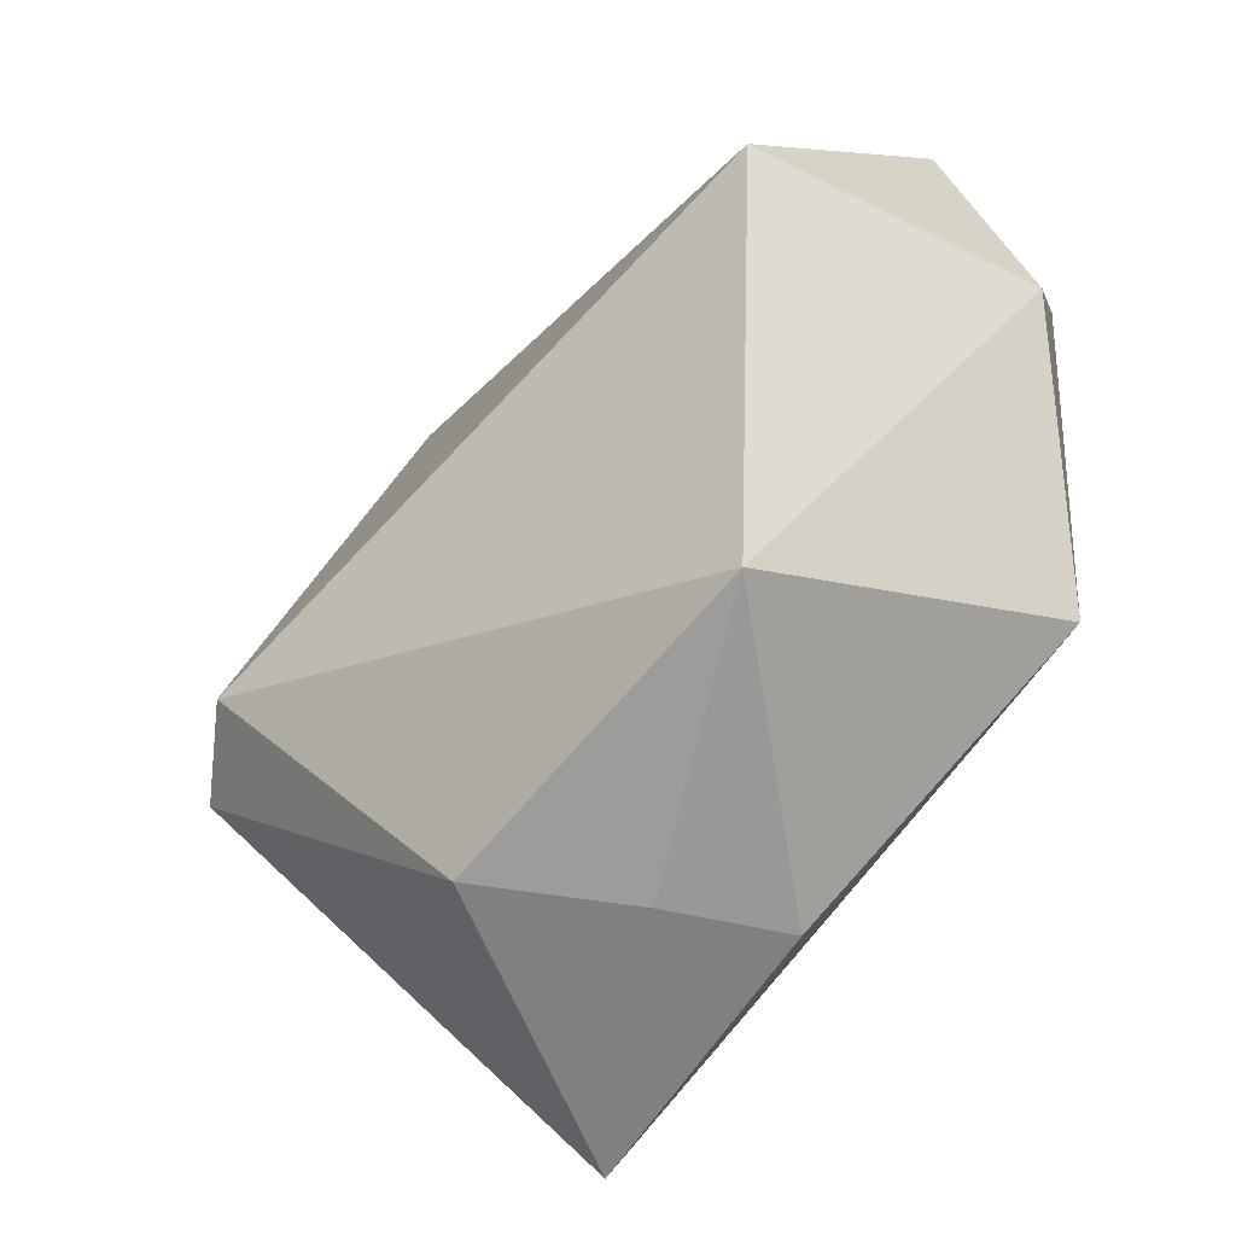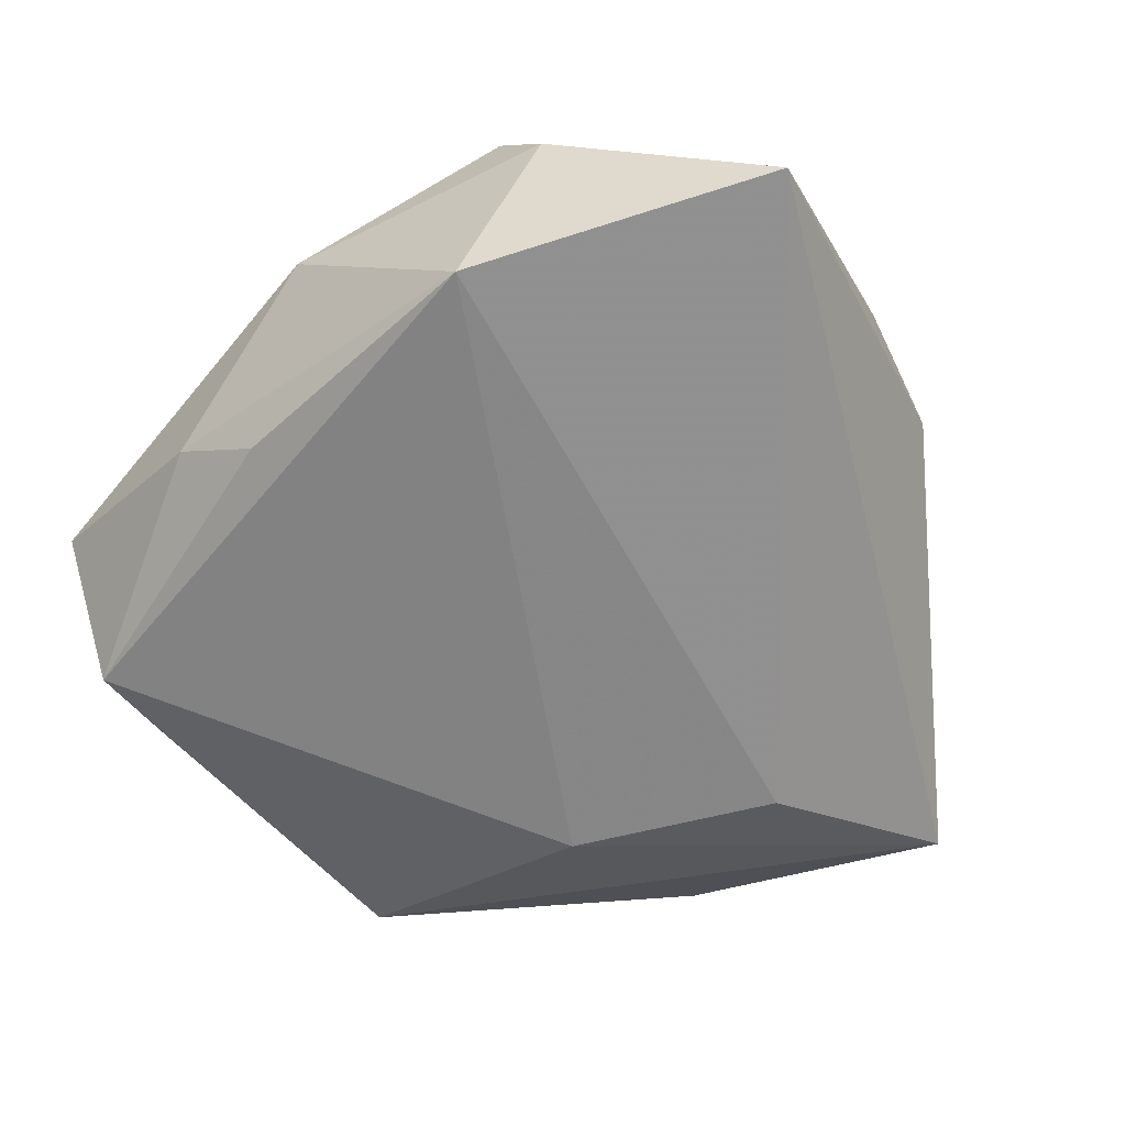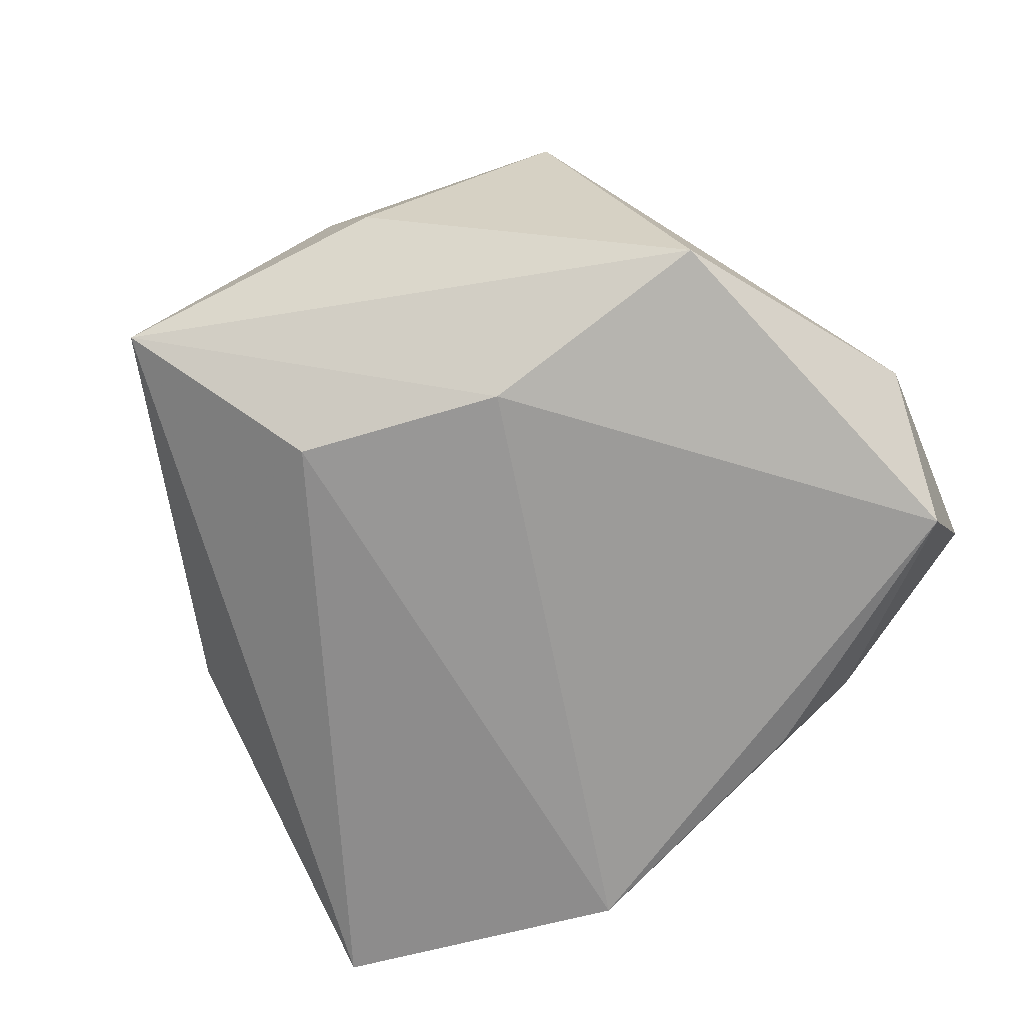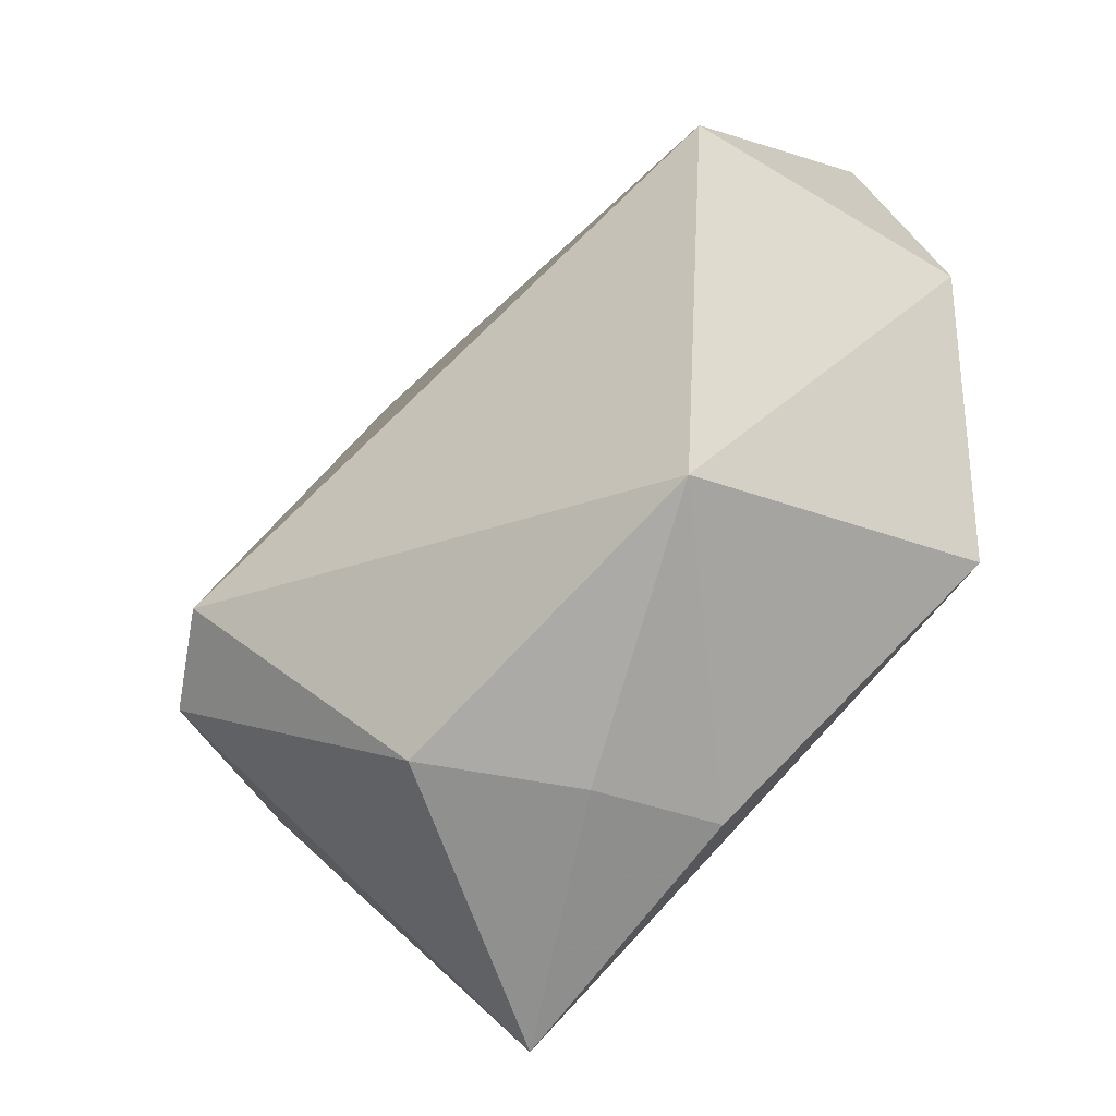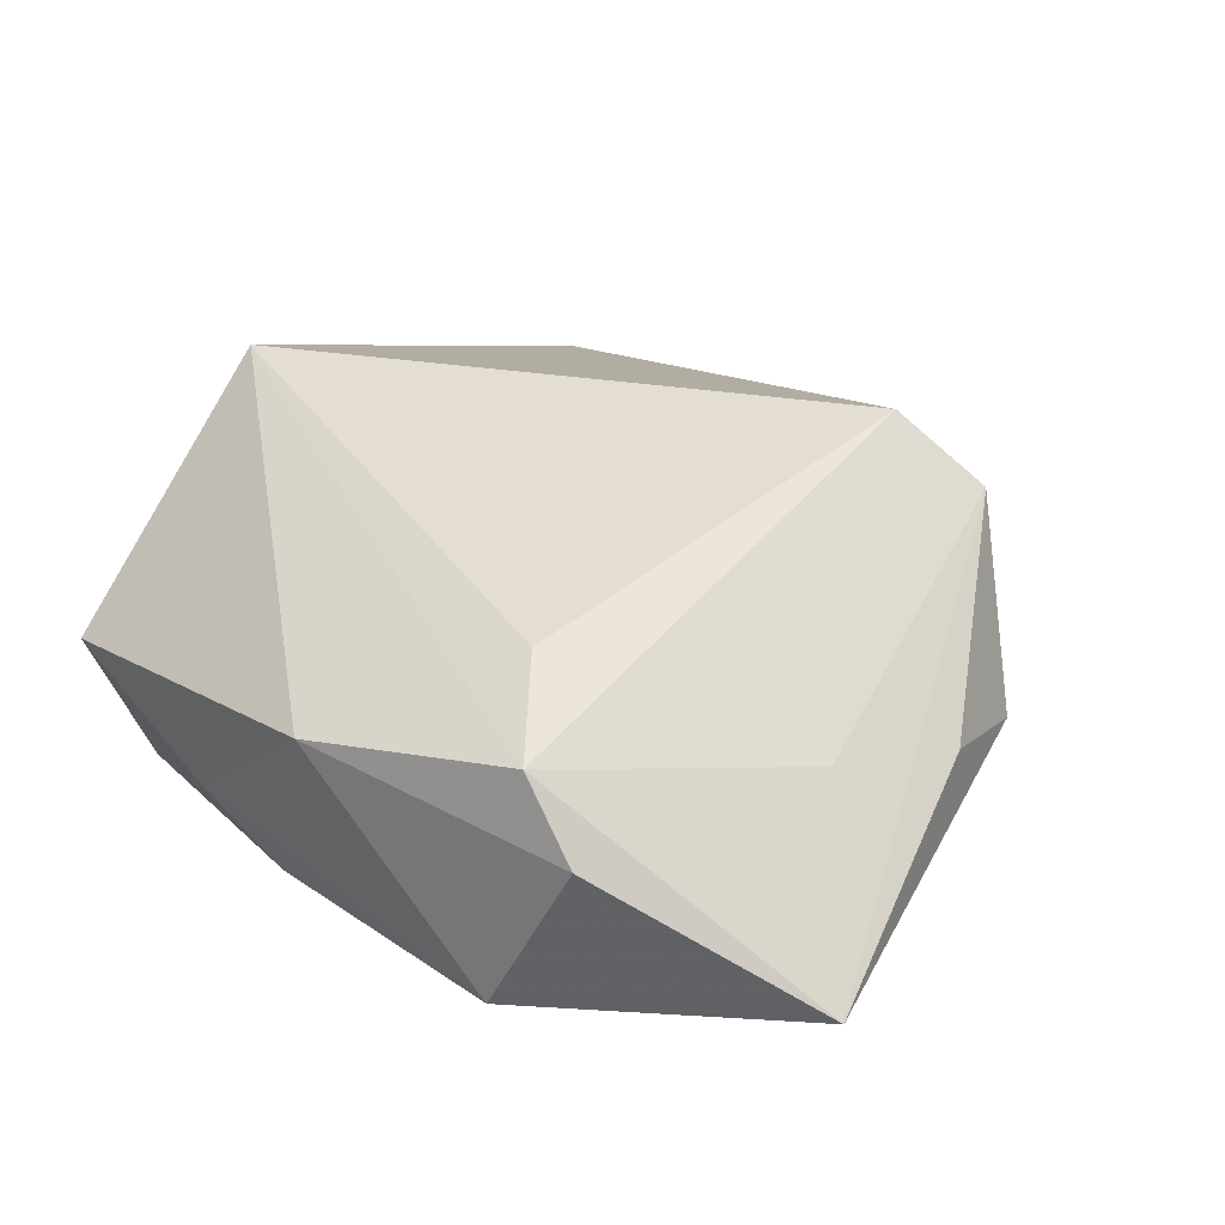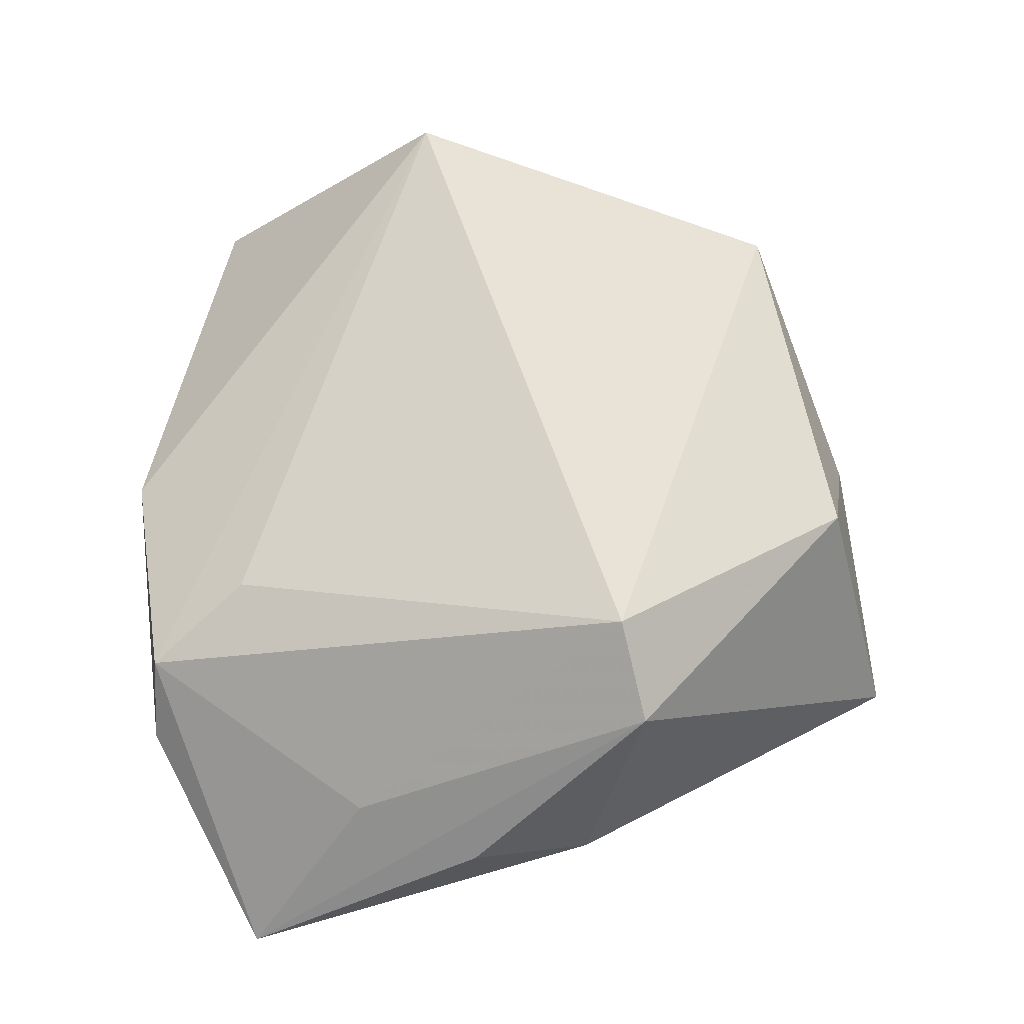
<metadata>
{"format":"obj","ext":"obj","renderer":"f3d","projection":"perspective","resolution":1024,"background":"white","views":[{"elev":-53.7,"azim":47.4,"up":"+Y"},{"elev":-54.3,"azim":-146.9,"up":"+Z"},{"elev":-76.3,"azim":34.9,"up":"+Z"},{"elev":-58.7,"azim":44.2,"up":"+Y"},{"elev":27.2,"azim":-145.5,"up":"+Z"},{"elev":64.1,"azim":-94.7,"up":"+Z"}]}
</metadata>
<code>
v 0.002985 0.03973 0.00596
v -0.01962 0.03796 0.009659
v -0.03396 -0.01263 0.01906
v 0.03929 0.02889 -3.612e-05
v 0.04343 0.007782 -0.006374
v 0.03808 0.02145 -0.01592
v -0.02054 -0.0434 -0.01526
v 0.008126 -0.01741 -0.02236
v 0.01065 0.03385 -0.01308
v -0.02544 -0.01085 0.02517
v 0.02519 -0.03236 0.013
v 0.006511 -0.0393 -0.0111
v -0.04192 0.005407 0.003239
v 0.03736 0.004791 0.02244
v -0.01337 0.02803 0.01444
v -0.02508 0.03892 0.002372
v -0.01624 0.03915 -0.01371
v 0.001443 -0.04021 -0.0001013
v -0.04523 0.02986 -0.009442
v -0.01175 -0.02407 -0.02179
v -0.04058 -0.00655 0.0004189
v 0.01967 0.03437 -0.00674
v 0.03262 -0.01793 -0.01822
v -0.03611 0.01718 0.005305
v -0.009203 -0.03691 0.01111
f 12 7 23
f 19 7 21
f 18 7 12
f 18 25 7
f 5 23 6
f 20 7 19
f 17 20 19
f 4 1 14
f 4 5 6
f 14 5 4
f 19 24 2
f 2 24 10
f 14 1 2
f 10 24 3
f 3 24 19
f 3 21 7
f 3 25 10
f 7 25 3
f 11 5 14
f 23 5 11
f 25 18 11
f 12 23 11
f 11 18 12
f 11 14 10
f 10 25 11
f 8 23 7
f 7 20 8
f 6 23 8
f 8 17 6
f 20 17 8
f 22 17 1
f 1 4 22
f 22 4 6
f 16 17 19
f 19 2 16
f 1 17 16
f 16 2 1
f 10 14 15
f 15 2 10
f 14 2 15
f 19 21 13
f 13 3 19
f 21 3 13
f 6 17 9
f 9 22 6
f 17 22 9

</code>
